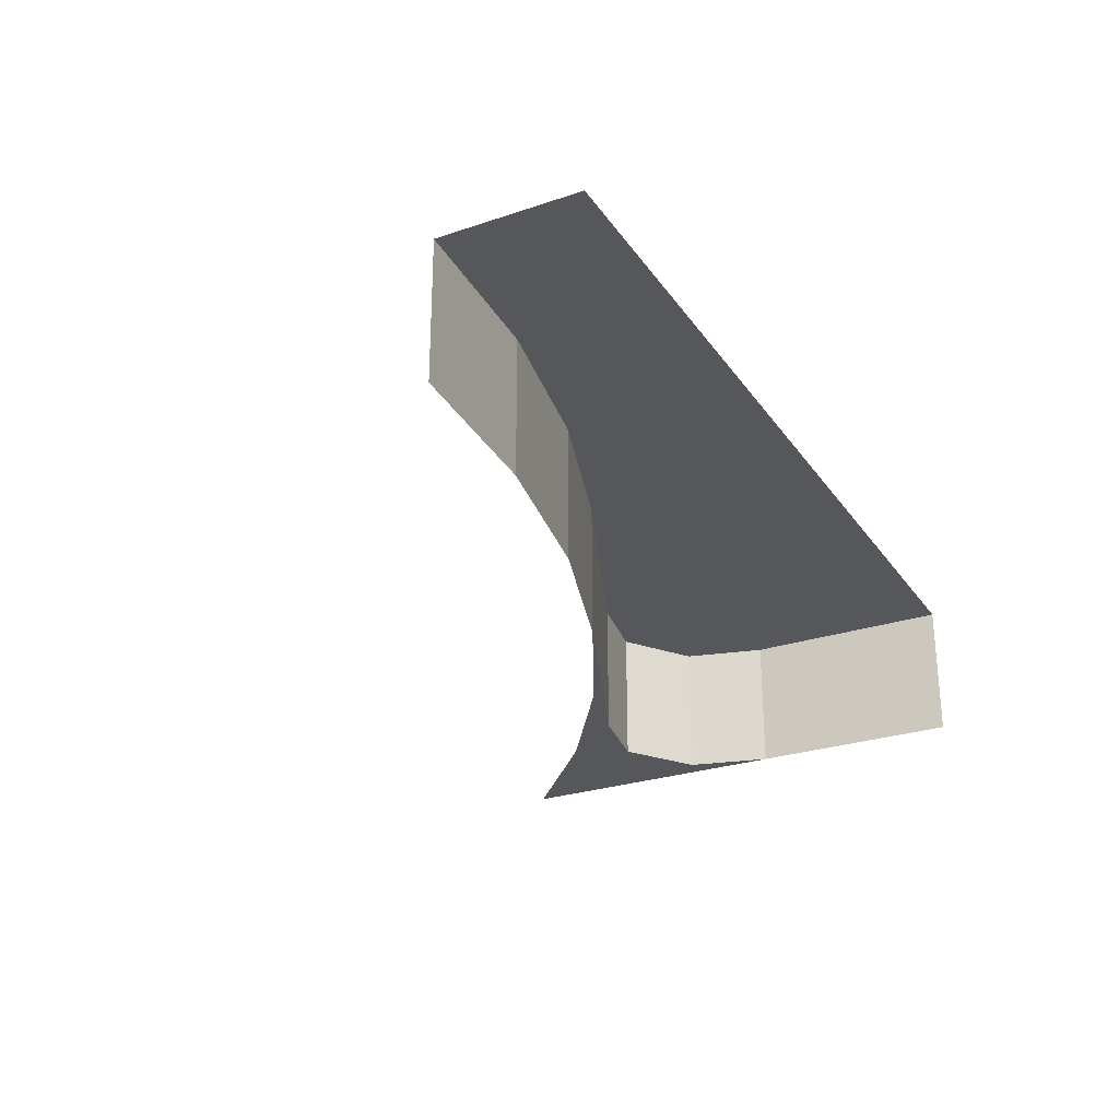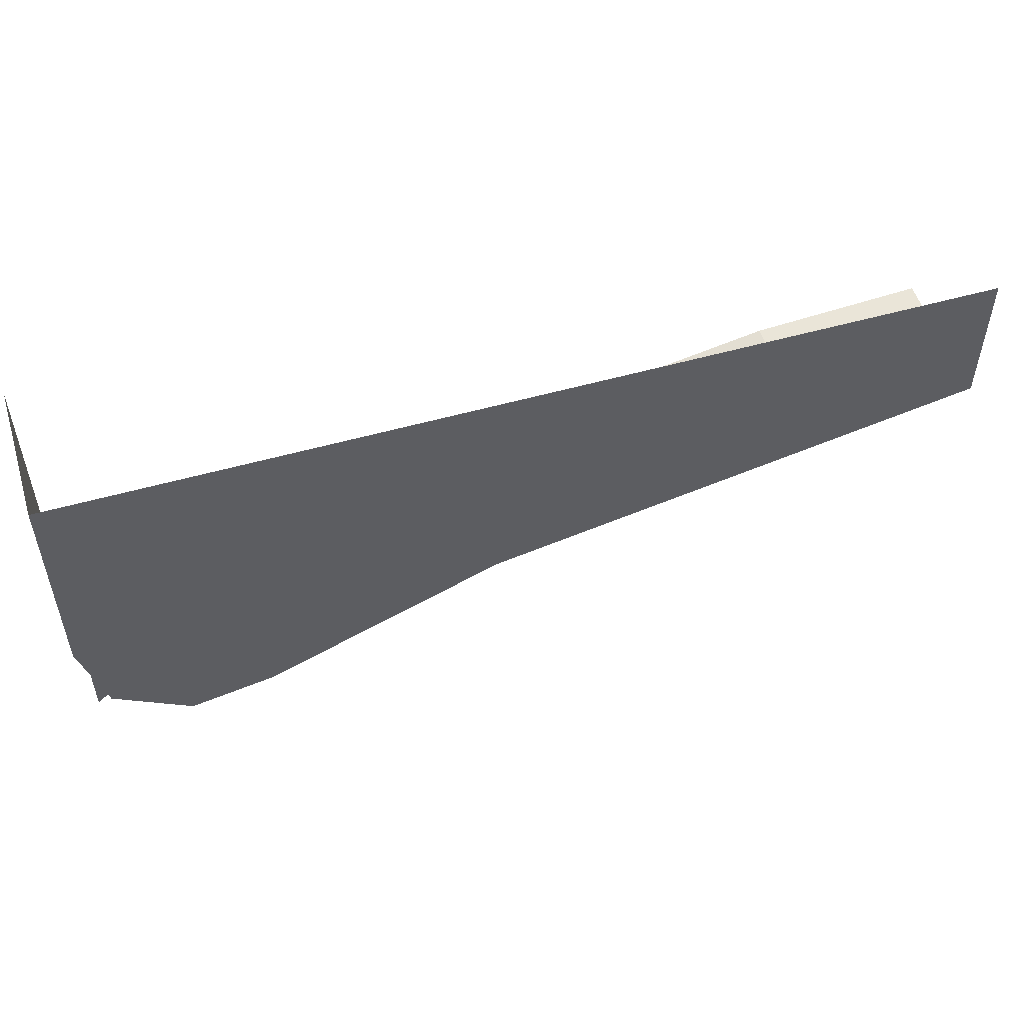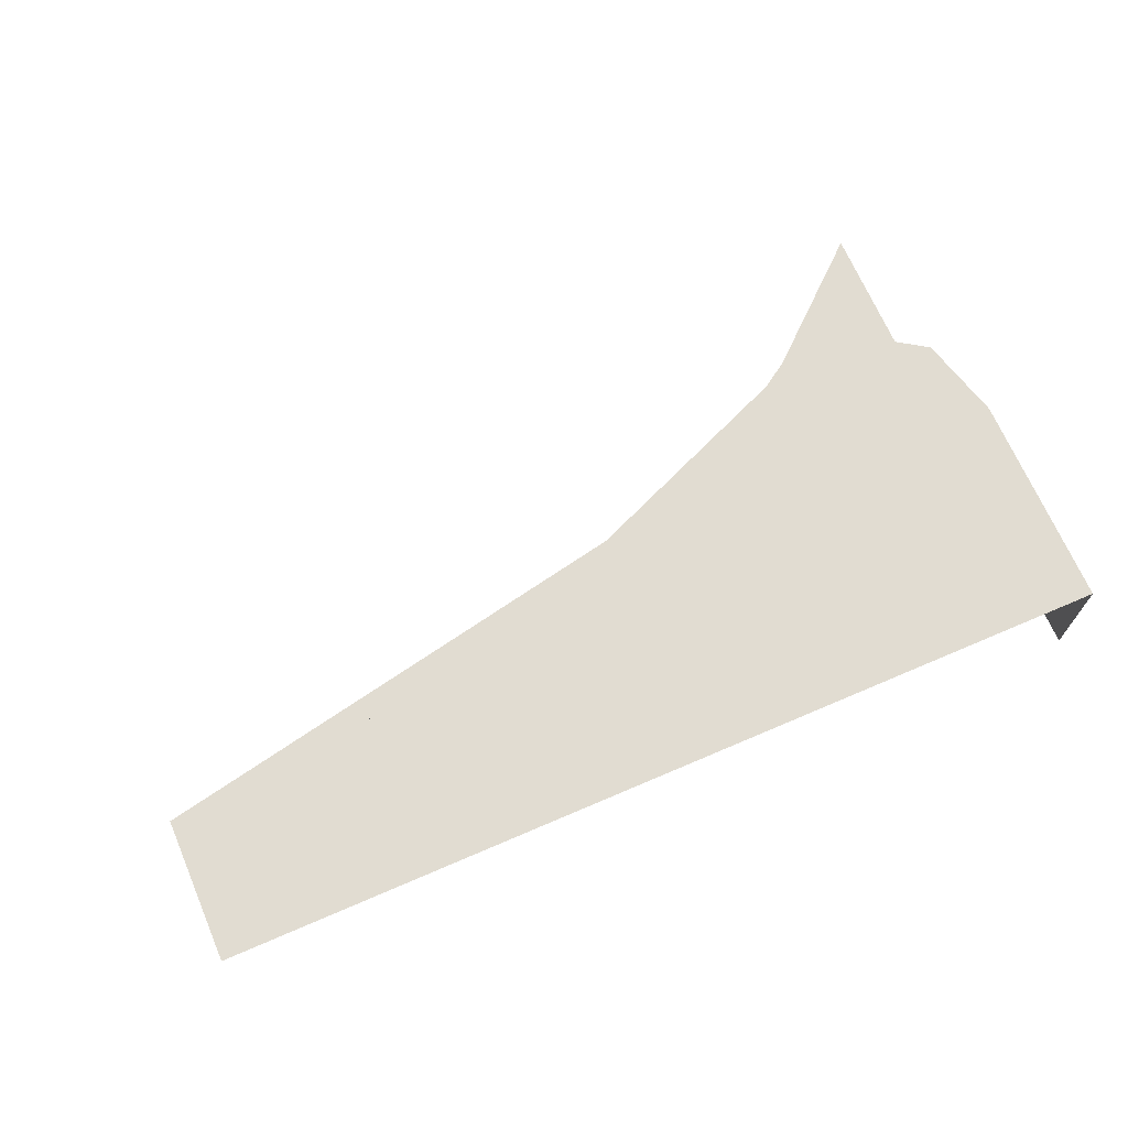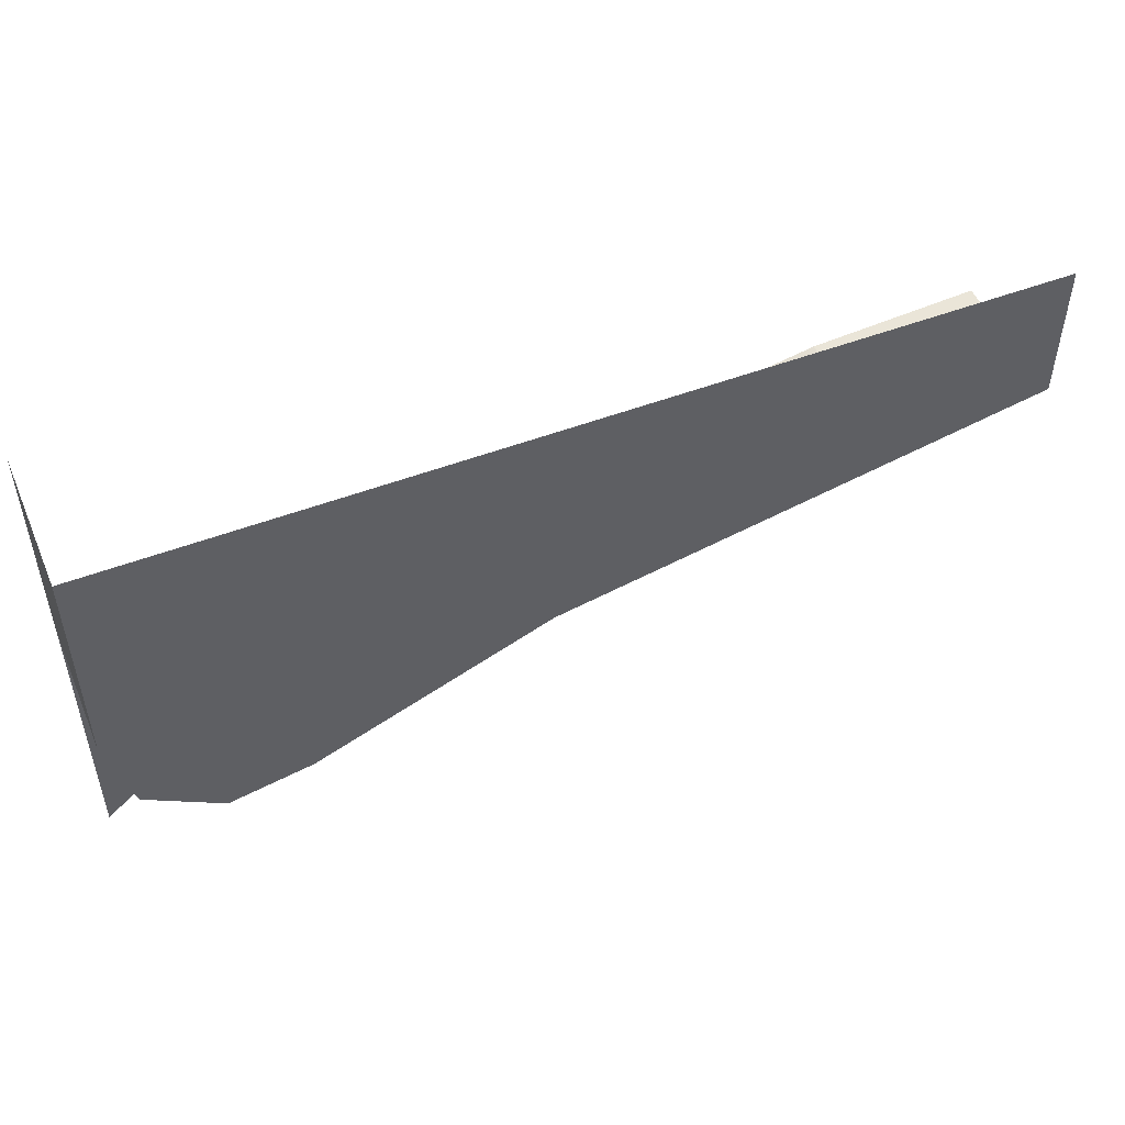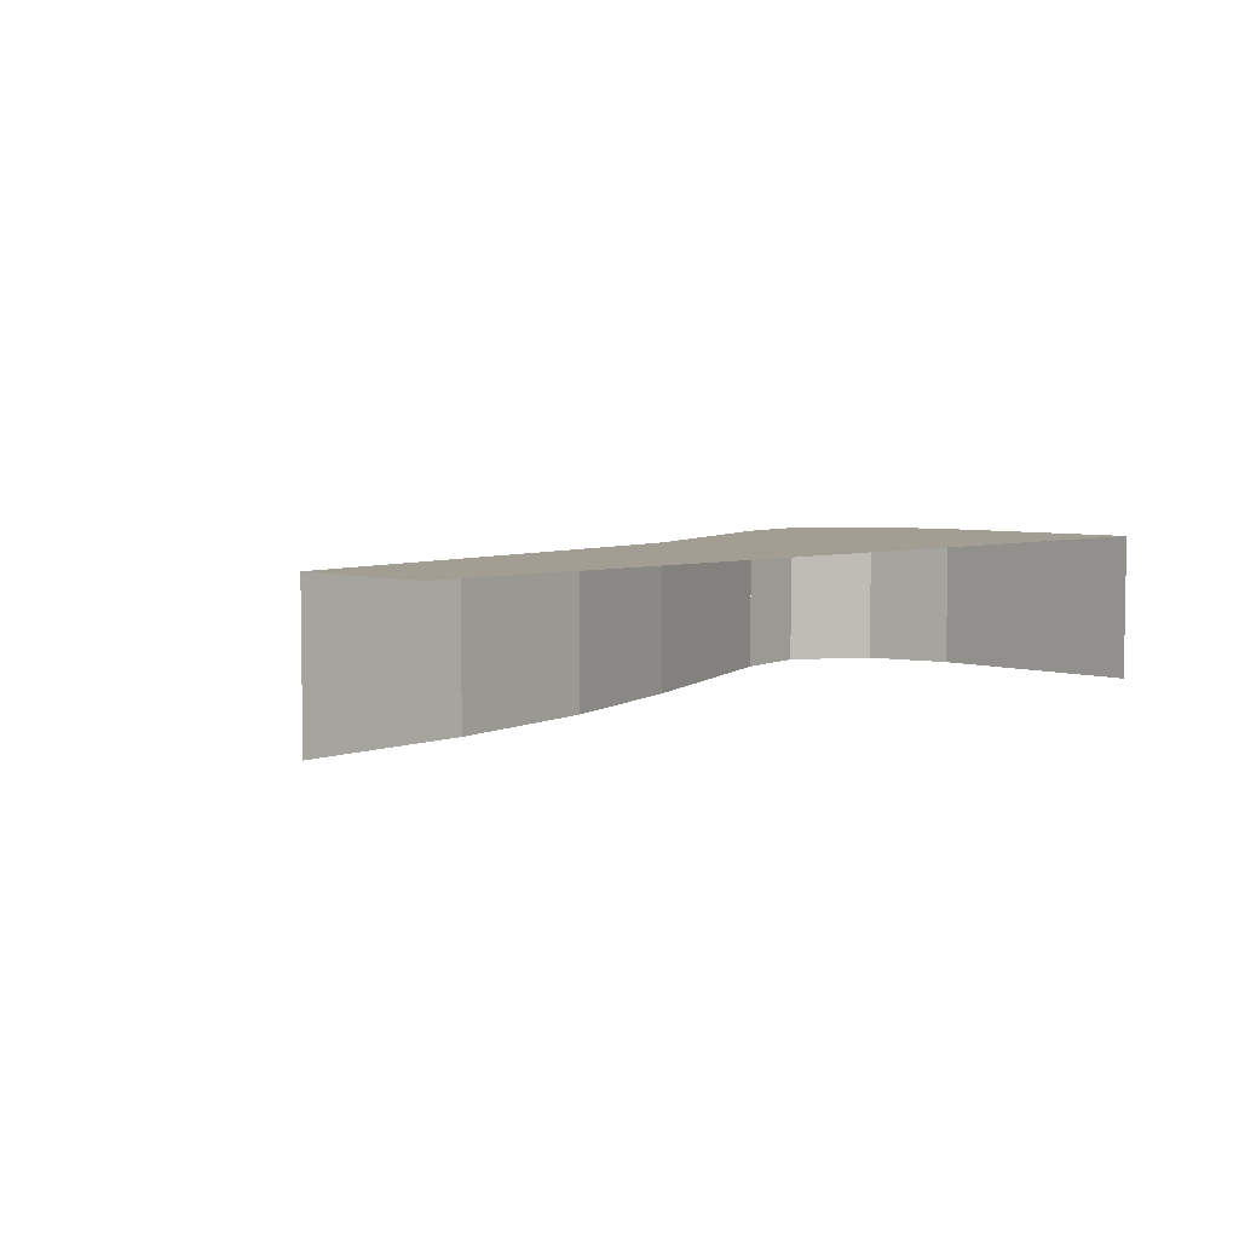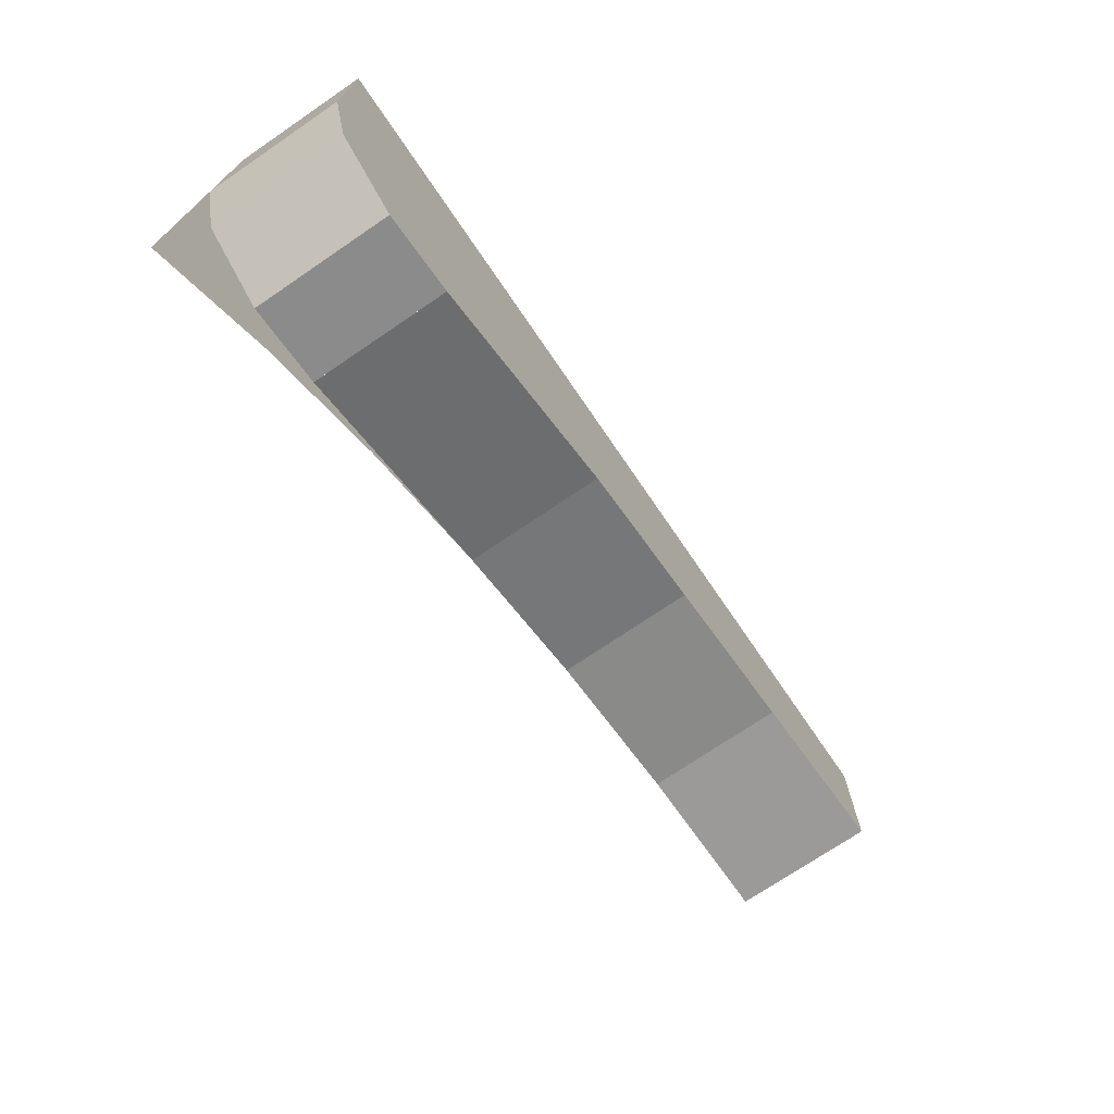
<metadata>
{"format":"obj","ext":"obj","renderer":"f3d","projection":"perspective","resolution":1024,"background":"white","views":[{"elev":-27.0,"azim":-62.5,"up":"+Y"},{"elev":52.6,"azim":162.9,"up":"+Z"},{"elev":69.0,"azim":-23.3,"up":"+Y"},{"elev":50.0,"azim":157.2,"up":"+Z"},{"elev":5.0,"azim":-45.0,"up":"+Y"},{"elev":-72.3,"azim":124.3,"up":"+Z"}]}
</metadata>
<code>
v 0.3182 0.05 0.4234
v 0.3182 0 0.4234
v 0.3182 0 0.5
v 0.3182 0.05 0.5
v 0.2549 0.05 0.3815
v 0.3182 0.05 0.4234
v 0.3182 0.05 0.5
v 0.1722 0.05 0.4158
v 0 0.05 0.45
v 0.1722 0.05 0.4158
v 0.3182 0.05 0.5
v 0 0.05 0.5
v 0.3102 0 0.3934
v 0.3182 0 0.4234
v 0.3182 0.05 0.4234
v 0.3102 0.05 0.3934
v 0.284 0 0.376
v 0.3102 0 0.3934
v 0.3102 0.05 0.3934
v 0.284 0.05 0.376
v 0.2549 0 0.3815
v 0.284 0 0.376
v 0.284 0.05 0.376
v 0.2549 0.05 0.3815
v 0.3102 0.05 0.3934
v 0.284 0.05 0.376
v 0.2549 0.05 0.3815
v 0.3182 0.05 0.4234
v 0.2549 0 0.3815
v 0.2739 0 0.357
v 0.3182 0 0.3182
v 0.225 0 0.3897
v 0.2739 0 0.357
v 0.2549 0 0.3815
v 0.1722 0 0.4158
v 0.225 0 0.3897
v 0.2549 0 0.3815
v 0.284 0 0.376
v 0.2549 0 0.3815
v 0.3182 0 0.3182
v 0.284 0 0.376
v 0.3182 0 0.3182
v 0.3102 0 0.3934
v 0.3102 0 0.3934
v 0.3182 0 0.3182
v 0.3182 0 0.4234
v 0.05872 0 0.4461
v 0 0 0.45
v 0 0.05 0.45
v 0.05872 0.05 0.4461
v 0.1165 0 0.4347
v 0.05872 0 0.4461
v 0.05872 0.05 0.4461
v 0.1165 0.05 0.4347
v 0.1722 0 0.4158
v 0.1165 0 0.4347
v 0.1165 0.05 0.4347
v 0.1722 0.05 0.4158
v 0.1722 0.05 0.4158
v 0.1722 0 0.4158
v 0.2549 0 0.3815
v 0.2549 0.05 0.3815
g mesh20785
f 1 2 3
f 3 4 1
f 5 6 7
f 7 8 5
f 9 10 11
f 11 12 9
g mesh20790
f 13 14 15
f 15 16 13
f 17 18 19
f 19 20 17
f 21 22 23
f 23 24 21
g mesh20794
f 25 27 26
f 27 25 28
g mesh20796
f 29 30 31
f 32 33 34
f 35 36 37
f 38 39 40
f 41 42 43
f 44 45 46
g mesh20802
f 47 49 48
f 49 47 50
f 51 53 52
f 53 51 54
f 55 57 56
f 57 55 58
f 59 60 61
f 61 62 59

</code>
